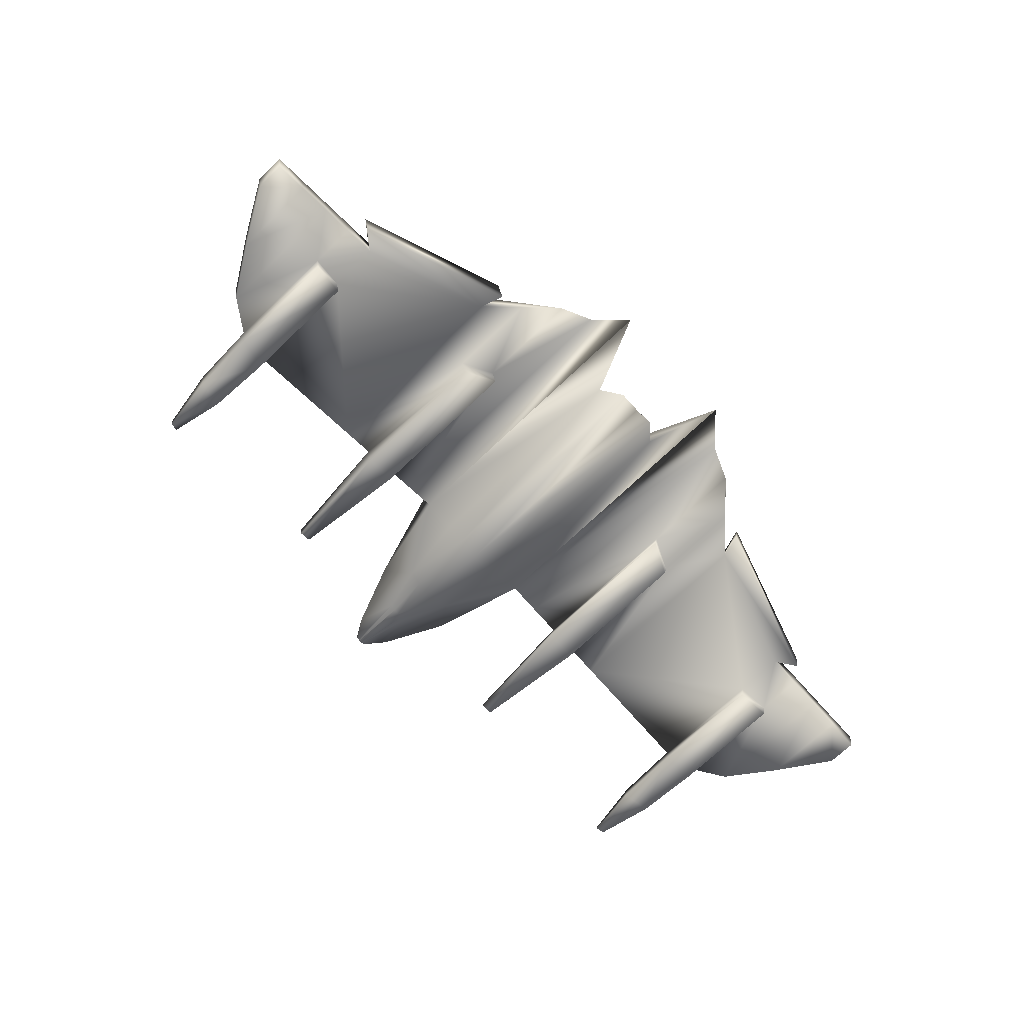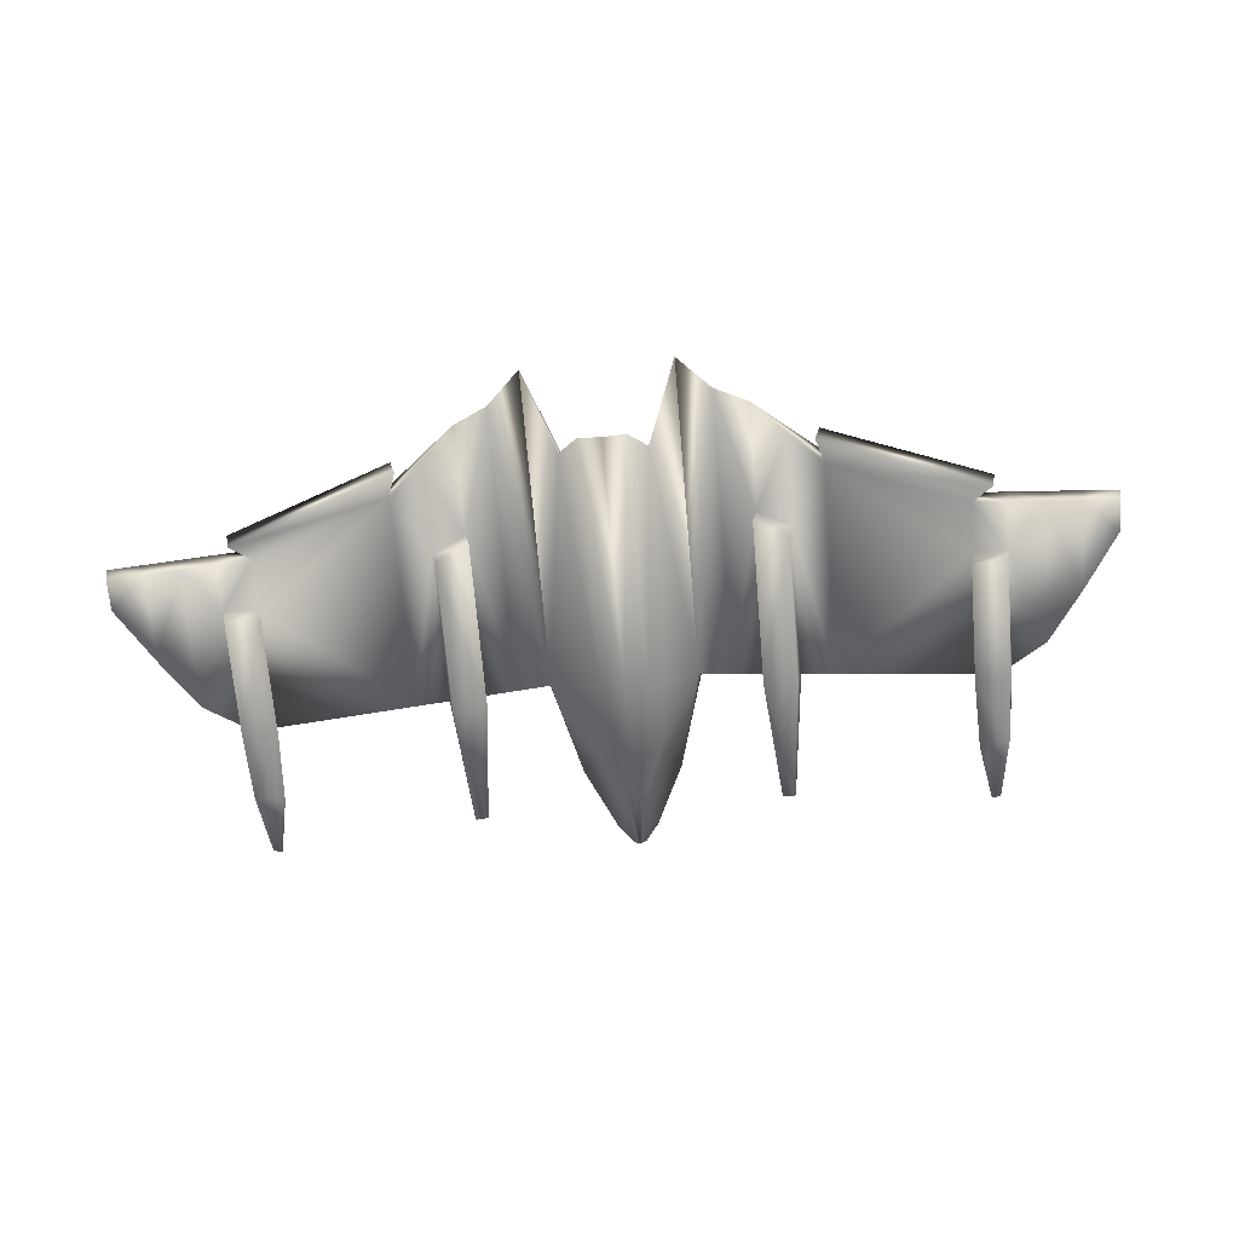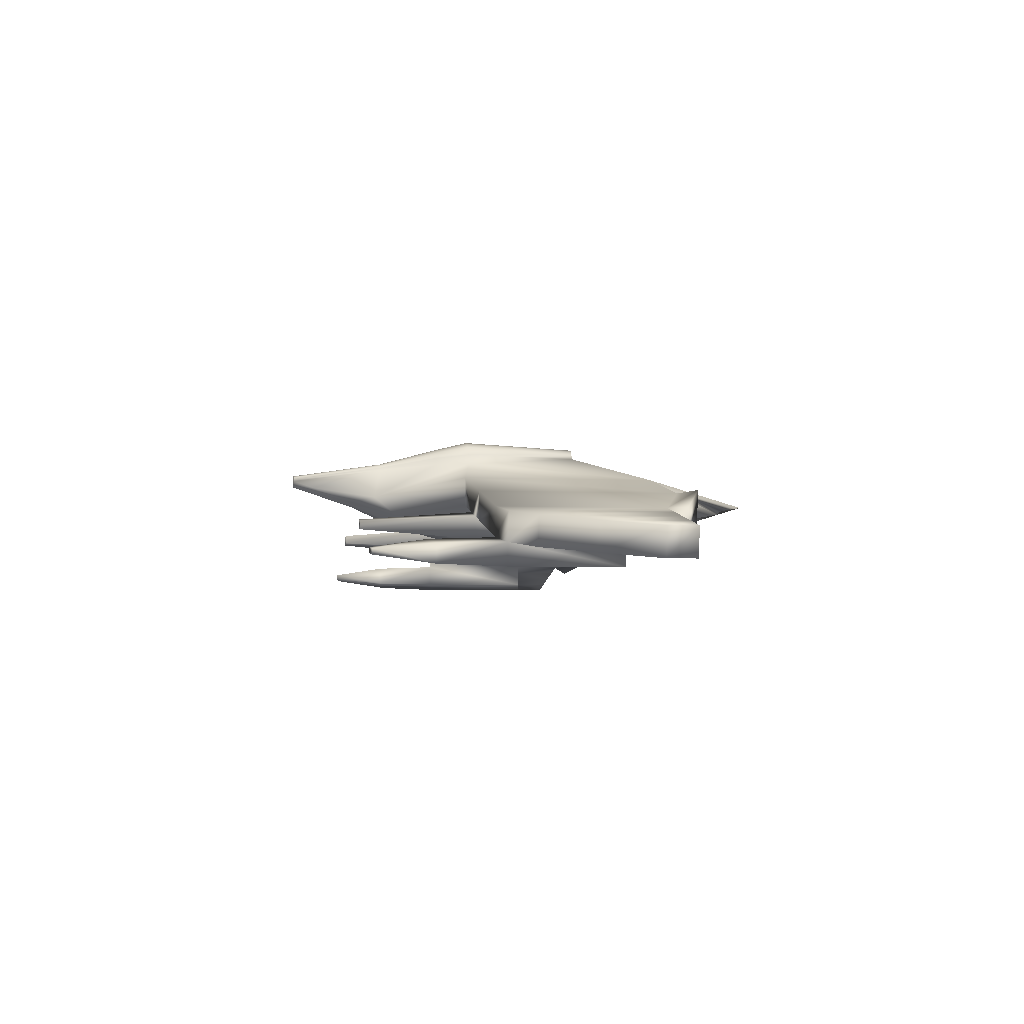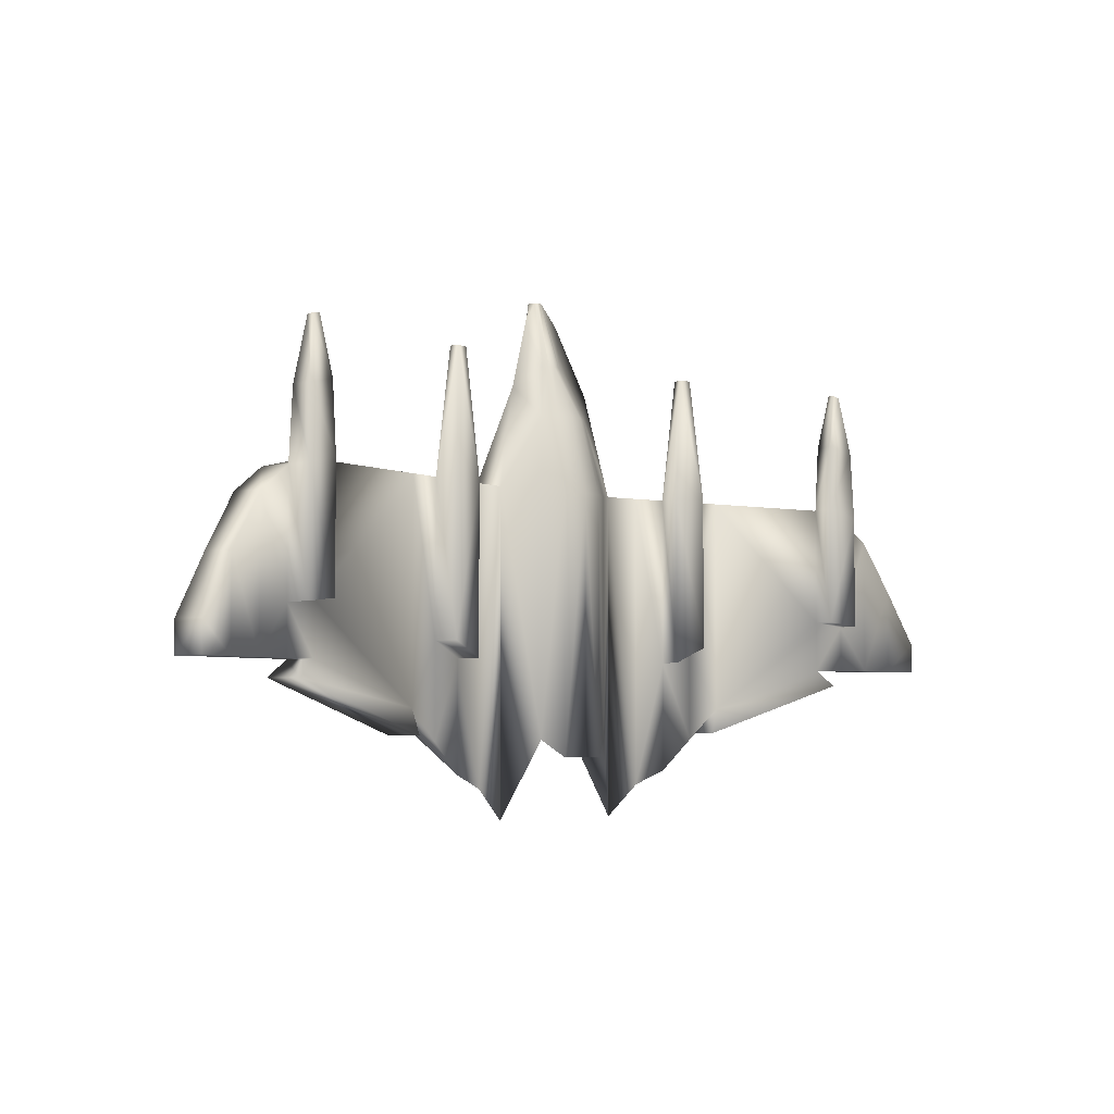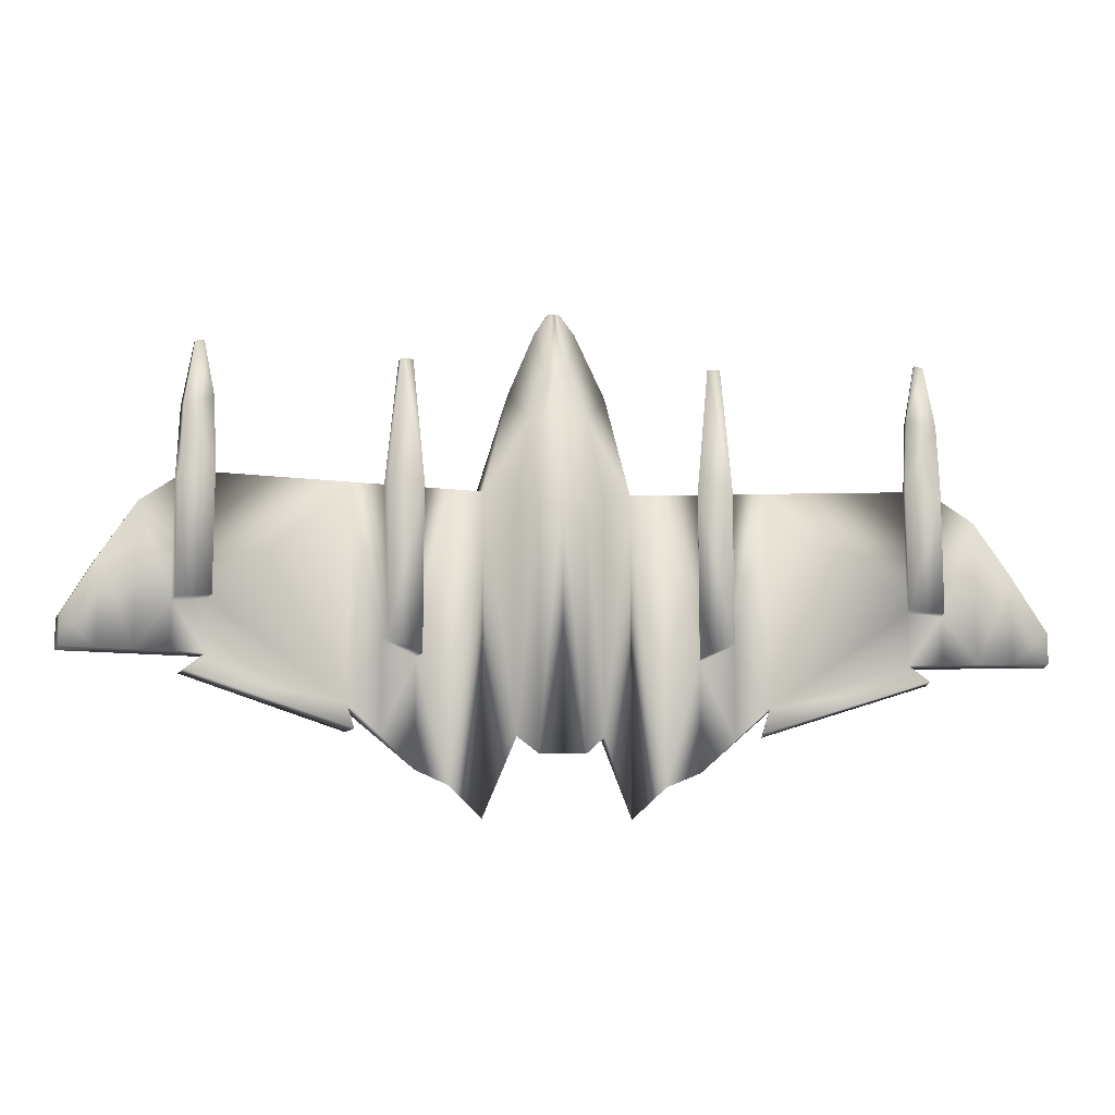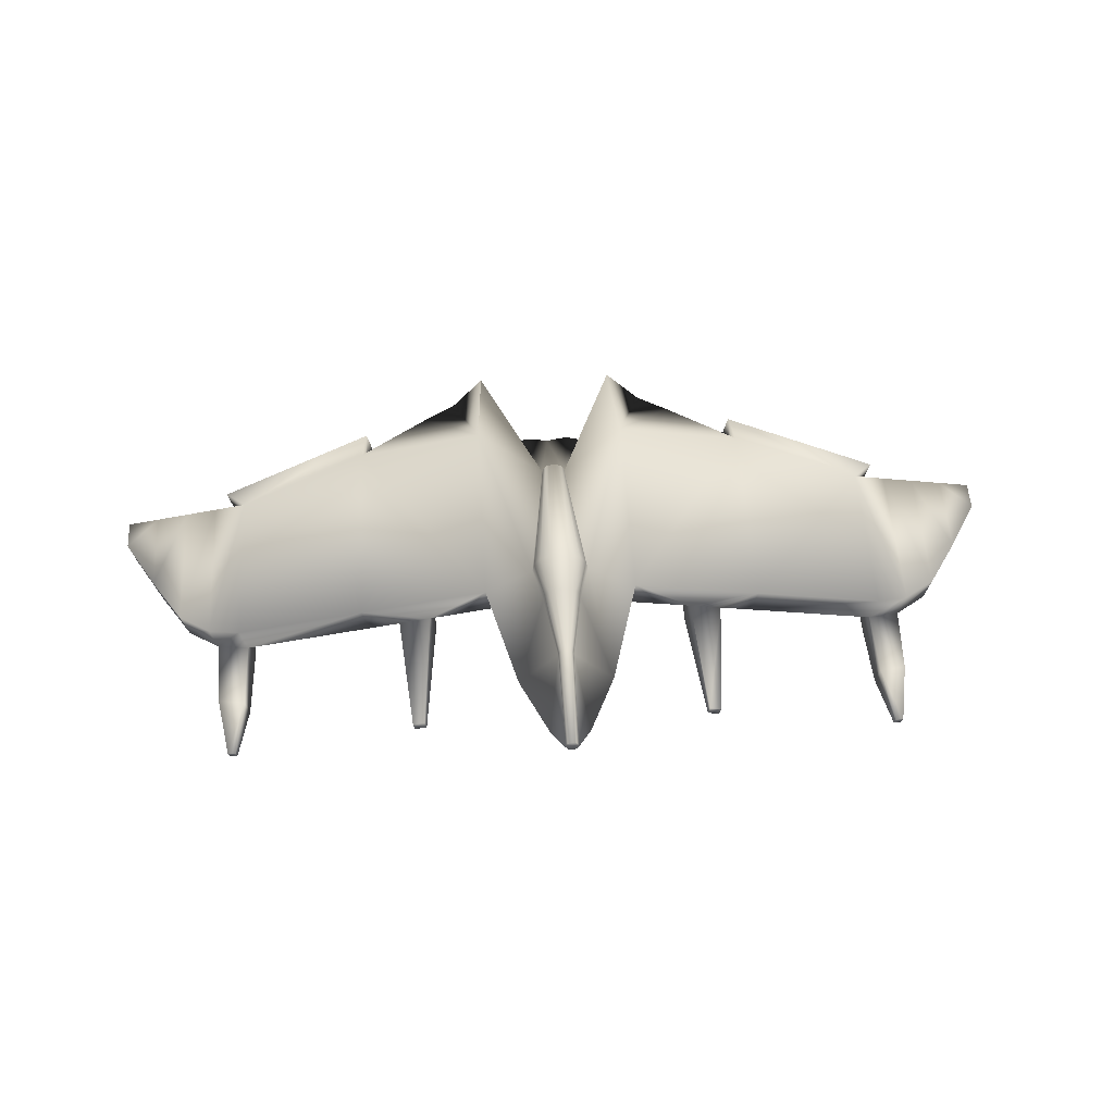
<metadata>
{"format":"obj","ext":"obj","renderer":"f3d","projection":"perspective","resolution":1024,"background":"white","views":[{"elev":-71.2,"azim":133.7,"up":"+Y"},{"elev":-69.3,"azim":-175.2,"up":"+Y"},{"elev":-4.3,"azim":81.9,"up":"+Y"},{"elev":-4.3,"azim":-43.8,"up":"+Z"},{"elev":-10.4,"azim":-7.9,"up":"+Z"},{"elev":54.0,"azim":-3.4,"up":"+Y"}]}
</metadata>
<code>
v 8.997e-17 -1.303 1.182
v -0.4159 -1.22 1.182
v -0.7685 -0.9844 1.182
v -1.321 -0.5472 1.256
v -0.5263 0.3771 1.08
v -0.4863 0.5786 1.08
v -0.3722 0.7493 1.08
v -0.2014 0.8312 1.08
v -1.981e-16 0.8796 1.08
v 8.997e-17 -1.303 -3.461
v -0.4159 -1.22 -3.461
v -0.7685 -0.9844 -3.152
v -1.321 -0.5472 -4.545
v -0.2179 0.5437 -1.169
v -0.2013 0.6271 -1.169
v -0.1541 0.6978 -1.169
v -0.08339 0.7317 -1.169
v -1.904e-16 0.7517 -1.169
v -1.715e-16 0.7135 1.75
v -0.1355 0.6809 1.75
v -0.2505 0.6258 1.75
v -0.3272 0.5109 1.75
v -0.3542 0.3753 1.75
v -0.8891 -0.3732 3.077
v -0.5172 -0.7368 2.566
v -0.2799 -0.8954 2.566
v 5.767e-17 -0.951 2.566
v -1.43 -1.116e-16 1.256
v -1.43 -2.867e-16 -2.611
v -1.321 -0.5472 -4.546
v -8.501 -1.975 -1.31
v -8.61 -1.428 -1.31
v -8.61 -1.428 -1.859
v -8.501 -1.975 -1.859
v -3.714 -1.023 1.256
v -6.108 -1.499 1.256
v -3.823 -0.4761 1.256
v -6.217 -0.9521 1.256
v -3.823 -0.4761 -2.611
v -6.217 -0.9521 -1.859
v -3.714 -1.023 -2.611
v -6.108 -1.499 -1.859
v -6.706 -1.618 1.109
v -7.304 -1.737 0.6708
v -7.903 -1.856 -0.2741
v -6.815 -1.071 1.109
v -7.413 -1.19 0.6708
v -8.012 -1.309 -0.2741
v -6.815 -1.071 -1.859
v -7.413 -1.19 -1.859
v -8.012 -1.309 -1.859
v -6.706 -1.618 -1.859
v -7.304 -1.737 -1.859
v -7.903 -1.856 -1.859
v -6.454 -1.626 -2.156
v -6.585 -0.9673 -2.156
v -3.703 -0.3941 -3.061
v -3.572 -1.053 -3.061
v -1.645e-16 0.3936 2.917
v -0.05655 0.38 2.917
v -0.1045 0.357 2.917
v -0.1365 0.3091 2.917
v -0.1478 0.2525 2.917
v -0.371 -0.1474 4.322
v -0.2158 -0.427 3.513
v -0.1168 -0.4931 3.513
v -2.318e-17 -0.5164 3.513
v -3.543e-16 0.1198 4.718
v -0.04671 0.1086 4.718
v -0.08631 0.0896 4.718
v -0.1128 0.05 4.718
v -0.1221 0.00329 4.718
v -0.1128 -0.04342 4.718
v -0.08631 -0.08302 4.718
v -0.04671 -0.1095 4.718
v -3.244e-16 -0.1188 4.718
v 0.4159 -1.22 1.182
v 0.7685 -0.9844 1.182
v 0.5263 0.3771 1.08
v 0.4863 0.5786 1.08
v 0.3722 0.7493 1.08
v 0.2014 0.8312 1.08
v 0.4159 -1.22 -3.461
v 0.7685 -0.9844 -3.152
v 1.321 -0.5472 -4.545
v 0.2179 0.5437 -1.169
v 0.2013 0.6271 -1.169
v 0.1541 0.6978 -1.169
v 0.08339 0.7317 -1.169
v 0.1355 0.6809 1.75
v 0.2505 0.6258 1.75
v 0.3272 0.5109 1.75
v 0.3542 0.3753 1.75
v 0.8891 -0.3732 3.077
v 0.5172 -0.7368 2.566
v 0.2799 -0.8954 2.566
v 1.321 -0.5472 1.256
v 1.43 3.213e-16 1.256
v 1.43 1.462e-16 -2.611
v 1.321 -0.5472 -4.546
v 8.501 -1.975 -1.31
v 8.61 -1.428 -1.31
v 8.61 -1.428 -1.859
v 8.501 -1.975 -1.859
v 3.714 -1.023 1.256
v 6.108 -1.499 1.256
v 3.823 -0.4761 1.256
v 6.217 -0.9521 1.256
v 3.823 -0.4761 -2.611
v 6.217 -0.9521 -1.859
v 3.714 -1.023 -2.611
v 6.108 -1.499 -1.859
v 6.706 -1.618 1.109
v 7.304 -1.737 0.6708
v 7.903 -1.856 -0.2741
v 6.815 -1.071 1.109
v 7.413 -1.19 0.6708
v 8.012 -1.309 -0.2741
v 6.815 -1.071 -1.859
v 7.413 -1.19 -1.859
v 8.012 -1.309 -1.859
v 6.706 -1.618 -1.859
v 7.304 -1.737 -1.859
v 7.903 -1.856 -1.859
v 6.454 -1.626 -2.156
v 6.585 -0.9673 -2.156
v 3.703 -0.3941 -3.061
v 3.572 -1.053 -3.061
v 0.05655 0.38 2.917
v 0.1045 0.357 2.917
v 0.1365 0.3091 2.917
v 0.1478 0.2525 2.917
v 0.371 -0.1474 4.322
v 0.2158 -0.427 3.513
v 0.1168 -0.4931 3.513
v 0.04671 0.1086 4.718
v 0.08631 0.0896 4.718
v 0.1128 0.05 4.718
v 0.1221 0.00329 4.718
v 0.1128 -0.04342 4.718
v 0.08631 -0.08302 4.718
v 0.04671 -0.1095 4.718
v -1.919 -0.6663 -3.985
v -2.518 -0.7853 -3.733
v 2.518 -0.7853 -3.733
v 1.919 -0.6663 -3.985
v -1.919 -0.6663 1.256
v -2.518 -0.7853 1.256
v -3.116 -0.9043 1.256
v 3.116 -0.9043 1.256
v 2.518 -0.7853 1.256
v 1.919 -0.6663 1.256
v -3.116 -0.9043 -3.172
v 3.116 -0.9043 -3.172
v -3.116 -0.9043 -1.486
v 3.116 -0.9043 -1.486
v 2.518 -0.7853 -1.767
v -2.518 -0.7853 -1.767
v 2.43 -1.227 -1.767
v 3.028 -1.346 -1.486
v 3.028 -1.346 1.256
v 2.43 -1.227 1.256
v -3.028 -1.346 -1.486
v -2.43 -1.227 -1.767
v -2.43 -1.227 1.256
v -3.028 -1.346 1.256
v -2.68 -0.963 3.487
v -2.899 -1.007 3.487
v -2.866 -1.168 3.487
v -2.647 -1.125 3.487
v 2.899 -1.007 3.487
v 2.68 -0.963 3.487
v 2.647 -1.125 3.487
v 2.866 -1.168 3.487
v -6.108 -1.499 -0.9304
v -6.706 -1.618 -1.003
v 6.108 -1.499 -0.9304
v 6.706 -1.618 -1.003
v 6.023 -1.926 -0.9304
v 6.621 -2.045 -1.003
v 6.621 -2.045 1.109
v 6.023 -1.926 1.256
v -6.621 -2.045 -1.003
v -6.023 -1.926 -0.9304
v -6.023 -1.926 1.256
v -6.621 -2.045 1.109
v -6.58 -2.001 2.354
v -6.077 -1.901 2.477
v -6.149 -1.543 2.477
v -6.652 -1.643 2.354
v 6.077 -1.901 2.477
v 6.58 -2.001 2.354
v 6.652 -1.643 2.354
v 6.149 -1.543 2.477
v -6.43 -1.842 3.469
v -6.277 -1.812 3.507
v -6.299 -1.702 3.507
v -6.452 -1.733 3.469
v 6.277 -1.812 3.507
v 6.43 -1.842 3.469
v 6.452 -1.733 3.469
v 6.299 -1.702 3.507
f 1 26 2
f 1 83 77
f 1 96 27
f 2 11 1
f 2 25 3
f 3 12 2
f 3 25 4
f 4 12 3
f 4 30 13
f 5 14 29
f 5 22 6
f 6 14 5
f 6 21 7
f 7 15 6
f 7 21 8
f 8 16 7
f 8 19 9
f 9 17 8
f 9 89 18
f 10 1 11
f 10 83 1
f 10 86 83
f 11 2 12
f 11 14 10
f 12 4 13
f 12 14 11
f 13 14 12
f 13 30 29 14
f 14 6 15
f 14 89 86
f 15 7 16
f 15 17 14
f 16 8 17
f 16 17 15
f 17 9 18
f 18 14 17
f 19 8 20
f 19 82 9
f 20 8 21
f 20 59 19
f 21 6 22
f 21 60 20
f 22 5 23
f 22 61 21
f 23 5 24
f 23 62 22
f 24 4 25
f 24 28 4
f 24 63 23
f 25 2 26
f 25 65 24
f 26 1 27
f 26 66 25
f 27 67 26
f 27 96 67
f 28 5 29
f 28 24 5
f 28 39 37
f 28 147 4
f 29 39 28
f 29 144 39
f 30 4 143
f 30 143 29
f 31 48 32
f 31 54 45
f 32 33 31
f 32 51 33
f 33 54 34
f 34 31 33
f 34 54 31
f 35 37 36
f 35 149 37
f 35 155 149
f 35 175 41
f 36 38 43
f 36 175 35
f 36 184 175
f 36 188 185
f 37 40 38
f 37 148 28
f 38 36 37
f 38 40 46
f 39 57 40
f 39 153 41
f 40 37 39
f 40 52 49
f 40 55 42
f 41 57 39
f 41 155 35
f 41 175 42
f 42 55 41
f 42 176 52
f 43 46 44
f 43 190 36
f 44 48 45
f 44 176 43
f 45 48 31
f 45 53 44
f 46 43 38
f 46 49 47
f 47 44 46
f 47 50 48
f 48 44 47
f 48 51 32
f 49 46 40
f 49 53 50
f 50 47 49
f 50 53 51
f 51 48 50
f 51 54 33
f 52 40 42
f 52 176 53
f 53 45 54
f 53 49 52
f 53 176 44
f 54 51 53
f 55 40 56
f 56 40 57
f 56 57 55
f 57 41 58
f 58 41 55
f 58 55 57
f 59 20 60
f 59 90 19
f 60 21 61
f 60 68 59
f 61 22 62
f 61 69 60
f 62 23 63
f 62 70 61
f 63 24 64
f 63 71 62
f 64 24 65
f 64 72 63
f 65 25 66
f 65 74 64
f 66 26 67
f 66 75 65
f 67 76 66
f 67 96 135
f 67 135 76
f 68 60 69
f 68 72 76
f 68 129 59
f 68 139 136
f 69 61 70
f 69 72 68
f 70 62 71
f 70 71 69
f 71 63 72
f 72 64 73
f 72 69 71
f 73 64 74
f 73 76 72
f 74 65 75
f 74 76 73
f 75 66 76
f 75 76 74
f 76 135 142
f 76 139 68
f 77 84 78
f 77 96 1
f 78 84 97
f 78 95 77
f 79 86 80
f 79 94 98
f 80 87 81
f 80 92 79
f 81 88 82
f 81 91 80
f 82 89 9
f 82 91 81
f 83 86 84
f 84 77 83
f 84 86 85
f 85 97 84
f 86 10 14
f 86 88 87
f 86 99 100 85
f 87 80 86
f 88 81 87
f 88 86 89
f 89 14 18
f 89 82 88
f 90 82 19
f 90 129 91
f 91 82 90
f 91 130 92
f 92 80 91
f 92 131 93
f 93 79 92
f 93 132 94
f 94 79 93
f 94 134 95
f 95 97 94
f 95 135 96
f 96 77 95
f 97 95 78
f 97 98 94
f 97 85 100
f 97 146 152
f 97 152 98
f 98 109 99
f 98 151 107
f 99 79 98
f 99 86 79
f 99 146 100
f 100 146 97
f 101 103 102
f 101 124 104
f 102 115 101
f 102 121 118
f 103 101 104
f 103 121 102
f 103 124 121
f 104 124 103
f 105 107 150
f 105 156 111
f 105 177 106
f 106 108 105
f 106 193 113
f 107 105 108
f 107 109 98
f 108 106 116
f 108 110 107
f 109 107 110
f 109 127 111
f 109 145 99
f 109 154 145
f 110 116 119
f 110 127 109
f 111 125 112
f 111 154 109
f 111 156 154
f 111 177 105
f 112 119 122
f 112 125 110
f 112 177 111
f 112 178 177
f 113 116 106
f 113 178 114
f 113 180 178
f 113 192 181
f 114 117 113
f 114 123 115
f 114 178 123
f 115 118 114
f 115 124 101
f 116 110 108
f 116 113 117
f 117 114 118
f 117 119 116
f 118 115 102
f 118 120 117
f 119 112 110
f 119 117 120
f 120 118 121
f 120 122 119
f 121 123 120
f 122 120 123
f 122 178 112
f 123 121 124
f 123 178 122
f 124 115 123
f 125 111 128
f 125 127 126
f 126 110 125
f 127 110 126
f 127 125 128
f 128 111 127
f 129 90 59
f 129 136 130
f 130 91 129
f 130 137 131
f 131 92 130
f 131 138 132
f 132 93 131
f 132 139 133
f 133 94 132
f 133 141 134
f 134 94 133
f 134 142 135
f 135 95 134
f 136 129 68
f 136 138 137
f 137 130 136
f 138 131 137
f 138 136 139
f 139 76 140
f 139 132 138
f 140 76 141
f 140 133 139
f 141 76 142
f 141 133 140
f 142 134 141
f 143 158 144
f 144 29 143
f 144 158 153
f 145 157 146
f 146 99 145
f 146 157 152
f 147 28 148
f 147 143 4
f 147 158 143
f 148 37 149
f 148 158 147
f 148 164 158
f 148 170 165
f 149 168 148
f 150 107 151
f 150 156 105
f 150 160 156
f 150 174 161
f 151 98 152
f 151 172 150
f 152 157 151
f 153 39 144
f 153 155 41
f 153 158 155
f 154 157 145
f 155 163 149
f 156 157 154
f 156 159 157
f 157 159 151
f 158 164 155
f 159 156 160
f 160 150 161
f 160 162 159
f 161 162 160
f 161 173 162
f 162 151 159
f 162 173 151
f 163 155 164
f 164 148 165
f 164 165 163
f 165 169 166
f 166 149 163
f 166 163 165
f 166 169 149
f 167 148 168
f 167 170 148
f 168 149 169
f 168 170 167
f 169 165 170
f 169 170 168
f 171 150 172
f 171 174 150
f 172 151 173
f 172 173 171
f 173 161 174
f 174 171 173
f 175 176 42
f 175 184 176
f 176 183 43
f 177 179 106
f 178 180 177
f 179 177 180
f 180 113 181
f 180 181 179
f 181 192 182
f 182 106 179
f 182 179 181
f 182 191 106
f 183 176 184
f 184 36 185
f 184 186 183
f 185 186 184
f 185 187 186
f 186 43 183
f 186 190 43
f 187 185 188
f 187 190 186
f 187 198 190
f 188 36 189
f 188 195 187
f 189 36 190
f 189 197 188
f 190 198 189
f 191 182 192
f 191 199 194
f 192 113 193
f 192 200 191
f 193 106 194
f 193 201 192
f 194 106 191
f 194 201 193
f 195 188 196
f 195 198 187
f 196 188 197
f 196 197 195
f 197 189 198
f 198 195 197
f 199 191 200
f 200 192 201
f 200 202 199
f 201 194 202
f 201 202 200
f 202 194 199

</code>
